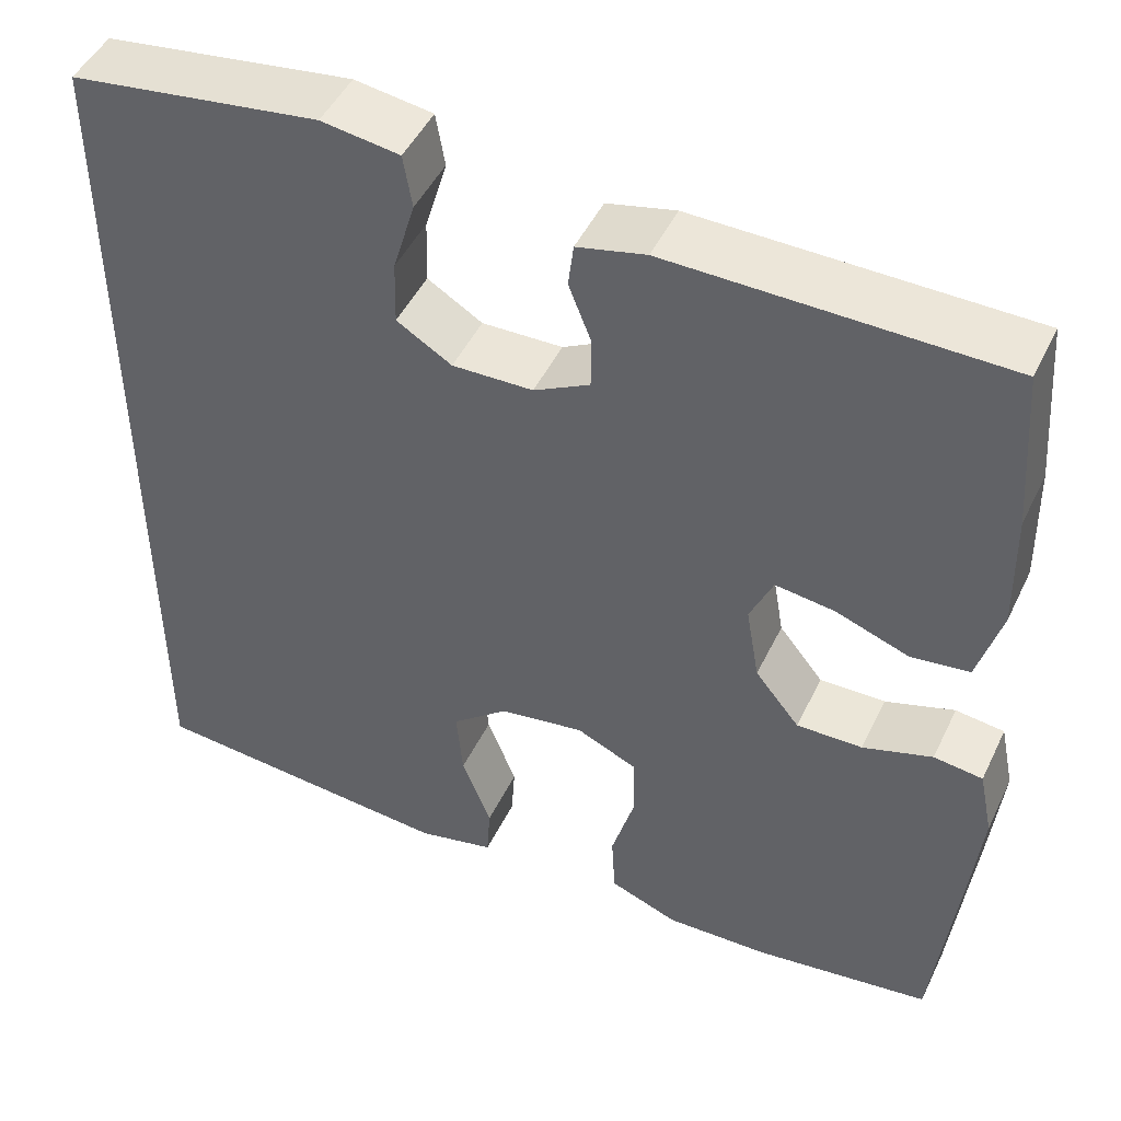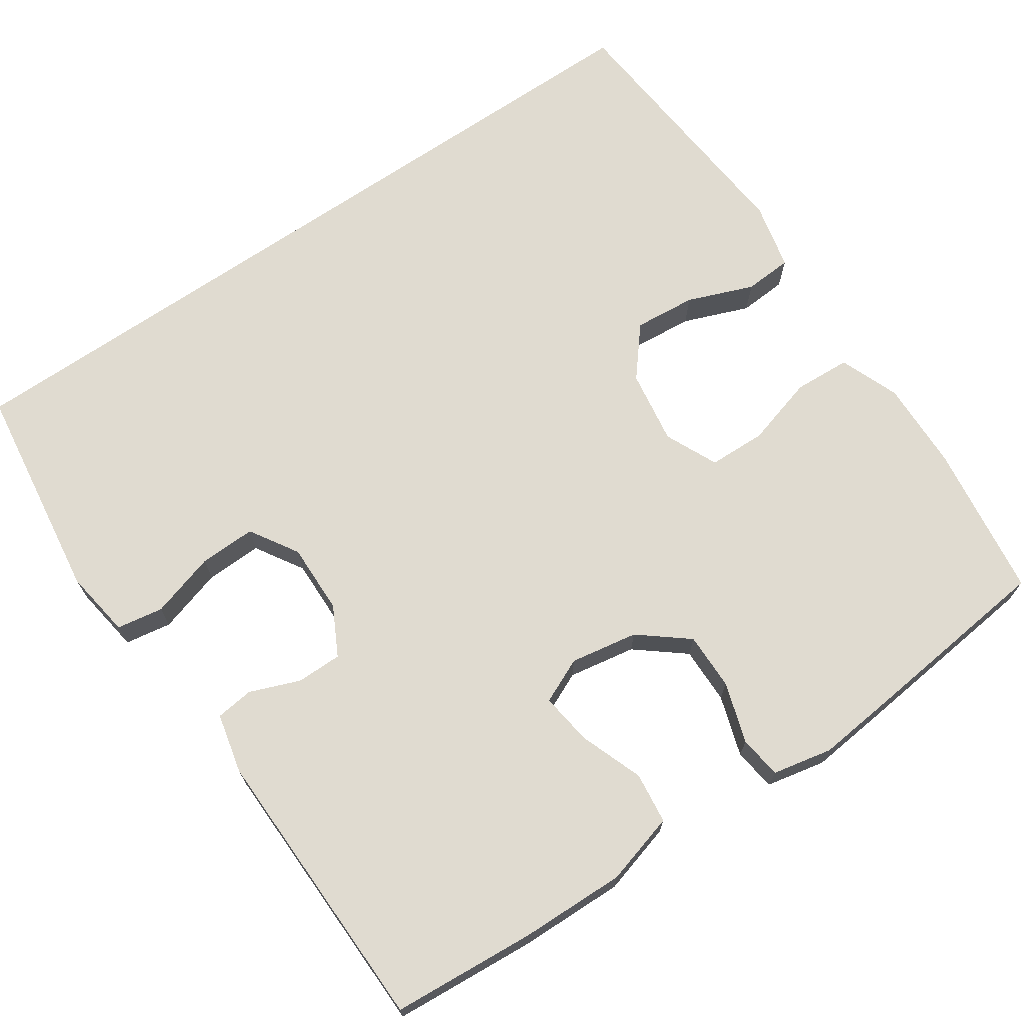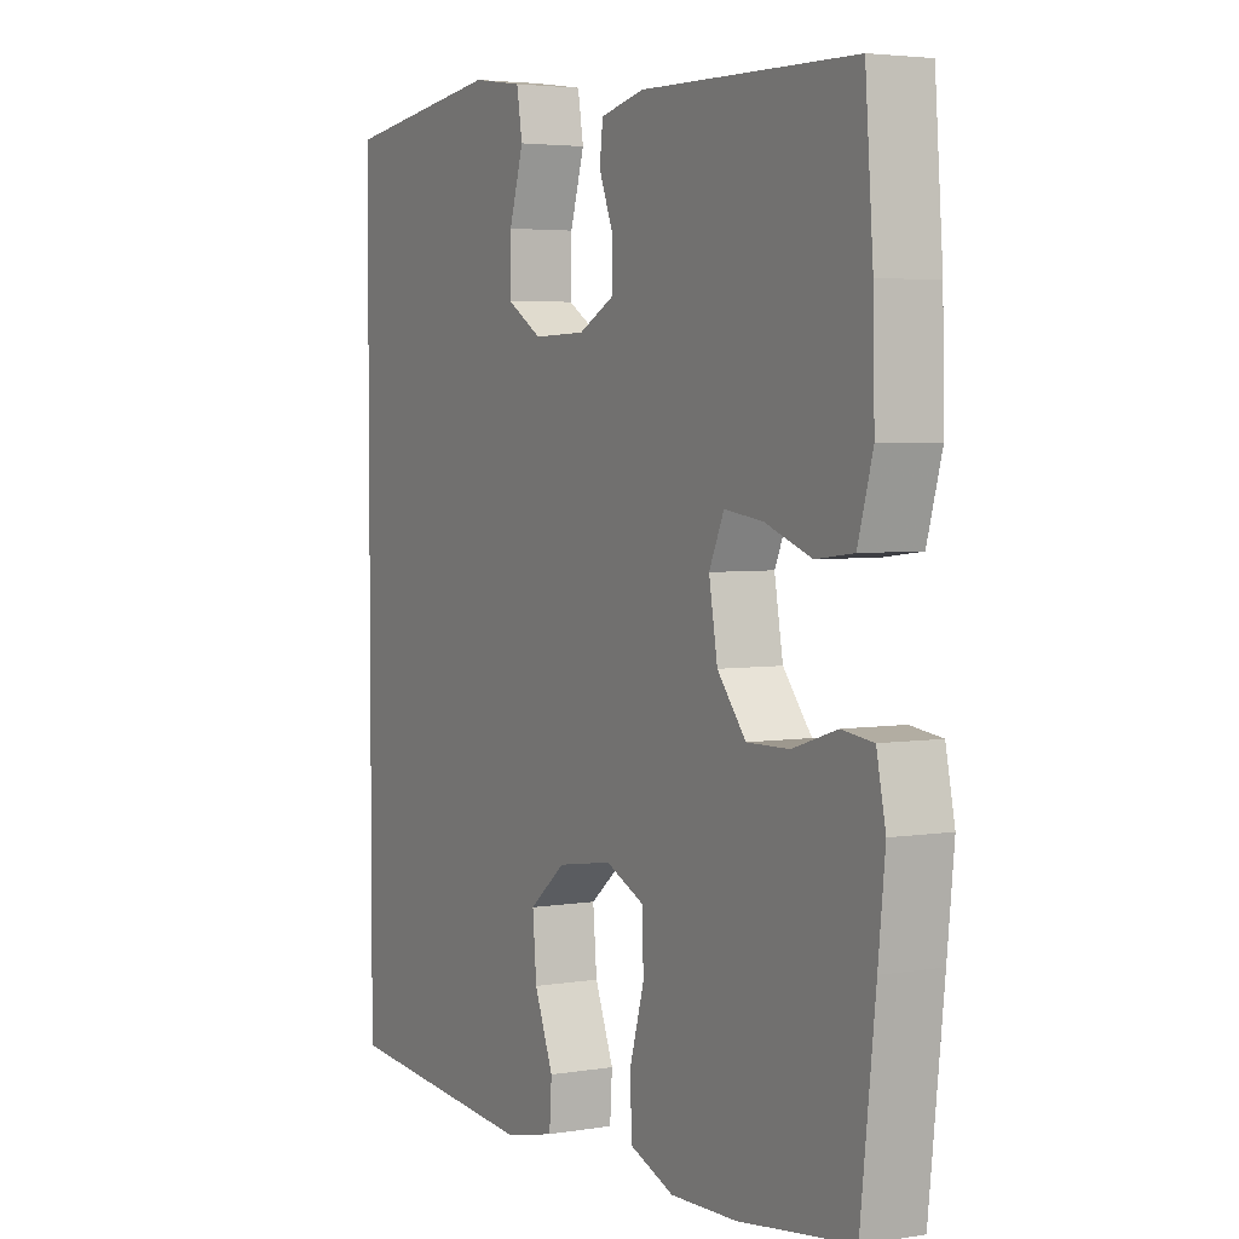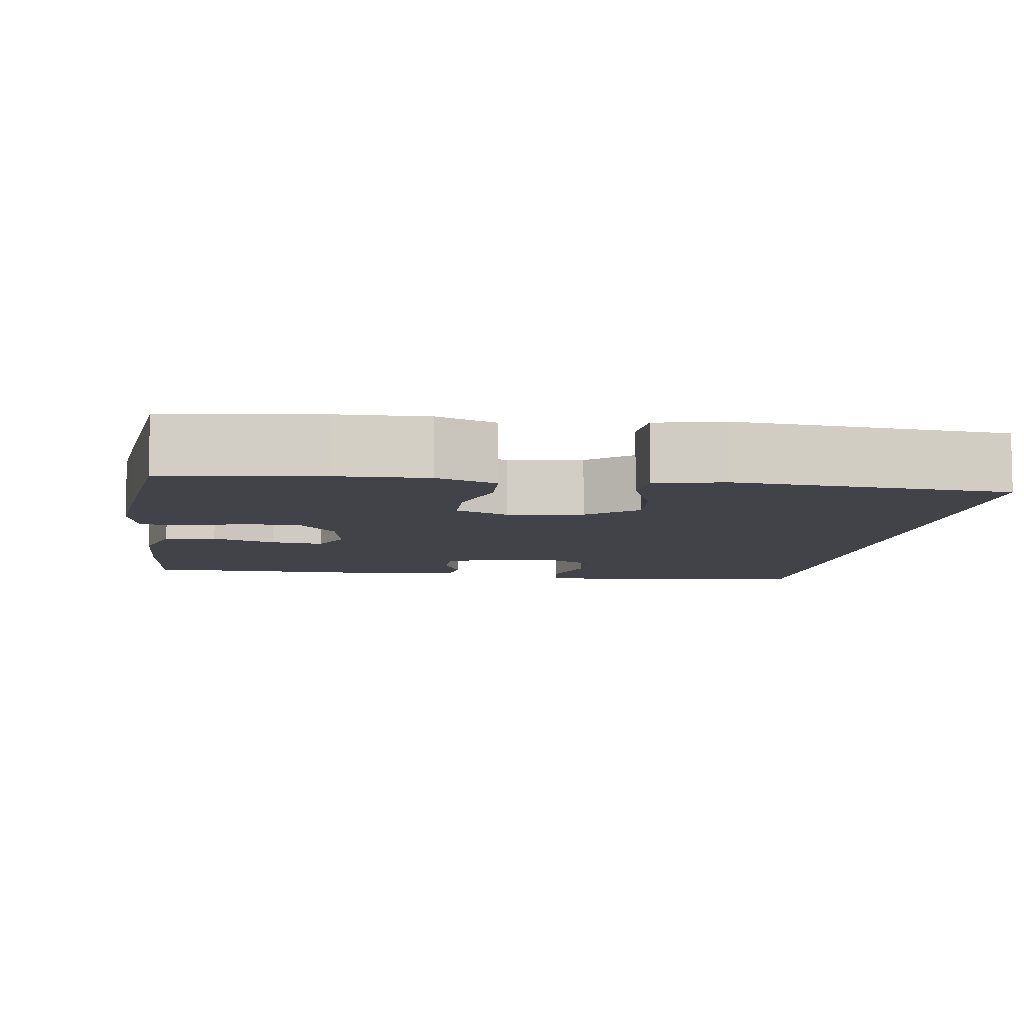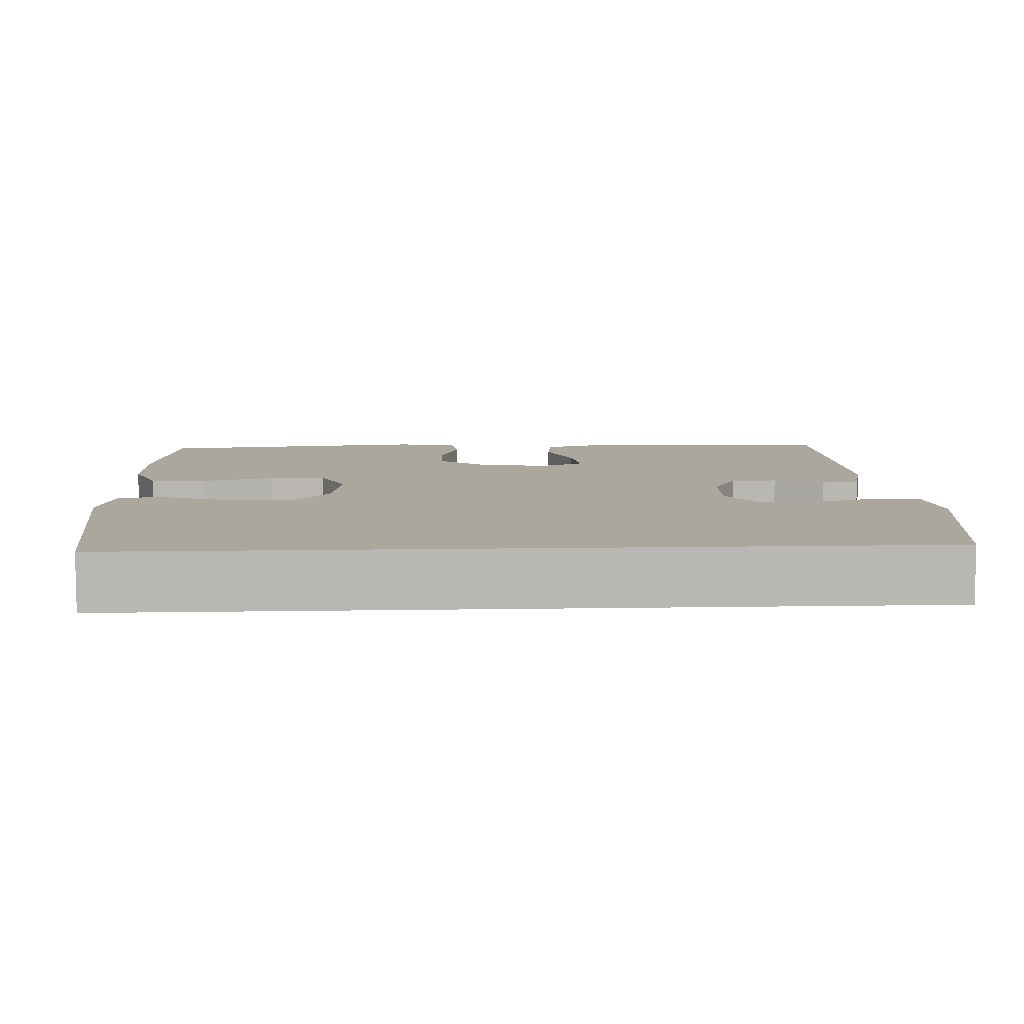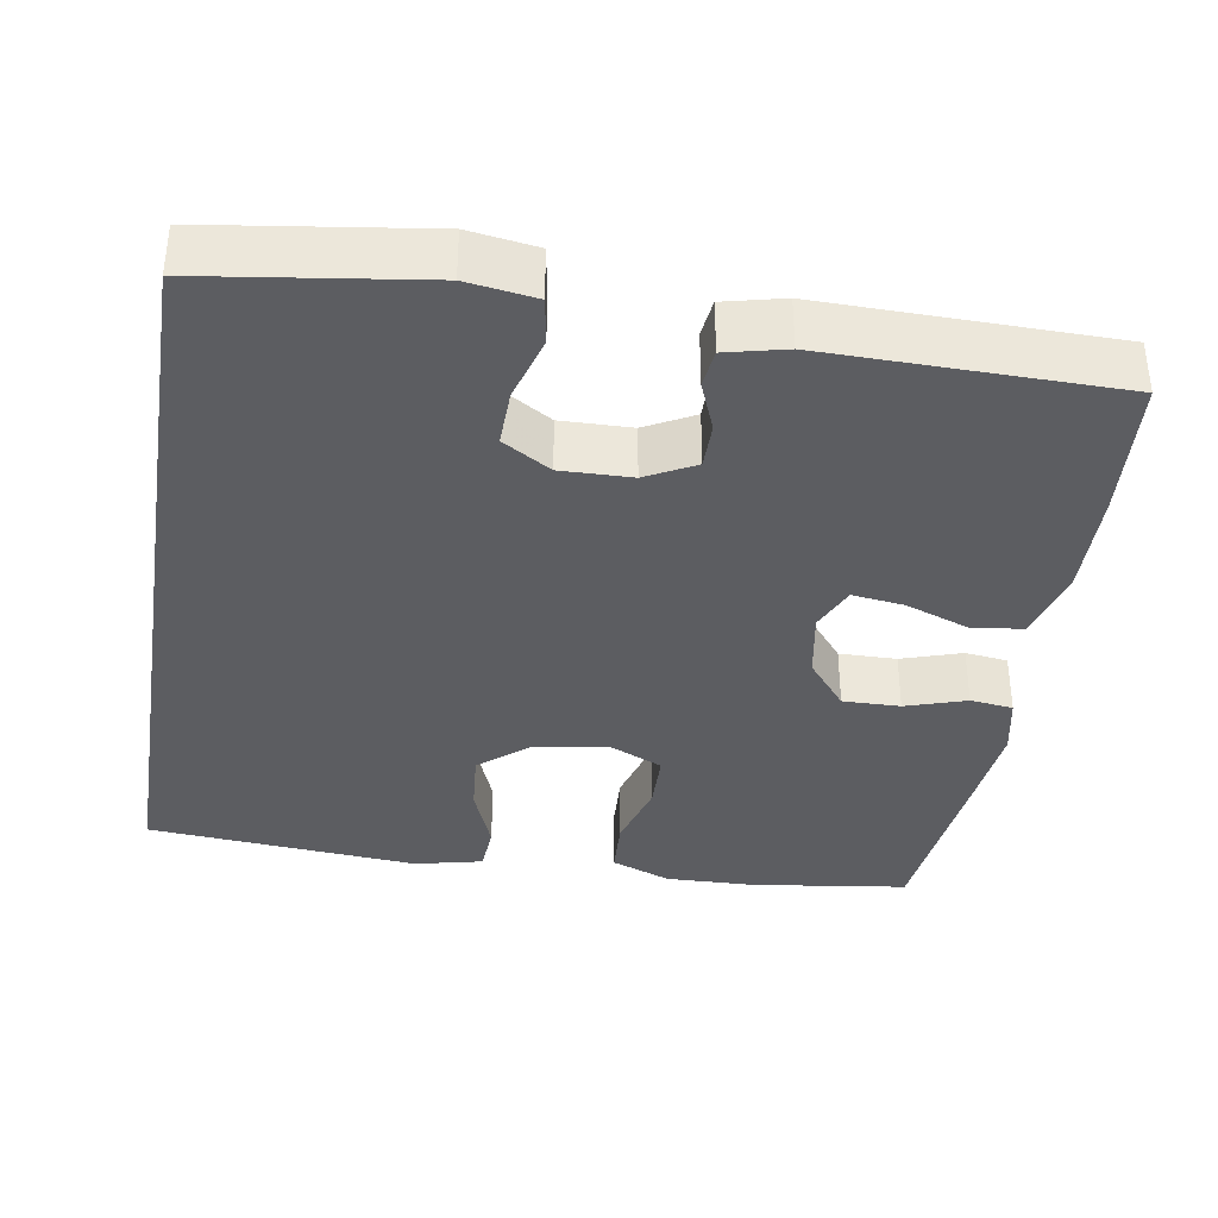
<metadata>
{"format":"obj","ext":"obj","renderer":"f3d","projection":"perspective","resolution":1024,"background":"white","views":[{"elev":47.5,"azim":24.9,"up":"+Z"},{"elev":69.9,"azim":55.7,"up":"+Y"},{"elev":3.9,"azim":61.0,"up":"+Z"},{"elev":-7.6,"azim":171.8,"up":"+Y"},{"elev":8.4,"azim":-92.8,"up":"+Y"},{"elev":-36.8,"azim":-9.2,"up":"+Y"}]}
</metadata>
<code>
v 0.5 0.07 -0.5
v 0.3 0.07 -0.527
v 0.184 0.07 -0.53
v 0.107 0.07 -0.5
v 0.103 0.07 -0.427
v 0.129 0.07 -0.336
v 0.127 0.07 -0.262
v 0.059 0.07 -0.231
v -0.037 0.07 -0.246
v -0.1 0.07 -0.298
v -0.093 0.07 -0.378
v -0.06 0.07 -0.463
v -0.064 0.07 -0.525
v -0.151 0.07 -0.545
v -0.5 0.07 -0.515
v -0.5 0.07 0.51
v -0.219 0.07 0.549
v -0.131 0.07 0.536
v -0.121 0.07 0.476
v -0.146 0.07 0.392
v -0.148 0.07 0.319
v -0.086 0.07 0.281
v 0.005 0.07 0.283
v 0.068 0.07 0.316
v 0.068 0.07 0.375
v 0.043 0.07 0.439
v 0.049 0.07 0.488
v 0.126 0.07 0.506
v 0.5 0.07 0.5
v 0.514 0.07 0.315
v 0.517 0.07 0.179
v 0.491 0.07 0.087
v 0.425 0.07 0.079
v 0.343 0.07 0.109
v 0.276 0.07 0.118
v 0.25 0.07 0.06
v 0.265 0.07 -0.027
v 0.315 0.07 -0.089
v 0.389 0.07 -0.088
v 0.467 0.07 -0.063
v 0.522 0.07 -0.07
v 0.538 0.07 -0.147
v 0.526 0.07 -0.264
v 0.5 0 -0.5
v 0.3 0 -0.527
v 0.184 0 -0.53
v 0.107 0 -0.5
v 0.103 0 -0.427
v 0.129 0 -0.336
v 0.127 0 -0.262
v 0.059 0 -0.231
v -0.037 0 -0.246
v -0.1 0 -0.298
v -0.093 0 -0.378
v -0.06 0 -0.463
v -0.064 0 -0.525
v -0.151 0 -0.545
v -0.5 0 -0.515
v -0.5 0 0.51
v -0.219 0 0.549
v -0.131 0 0.536
v -0.121 0 0.476
v -0.146 0 0.392
v -0.148 0 0.319
v -0.086 0 0.281
v 0.005 0 0.283
v 0.068 0 0.316
v 0.068 0 0.375
v 0.043 0 0.439
v 0.049 0 0.488
v 0.126 0 0.506
v 0.5 0 0.5
v 0.514 0 0.315
v 0.517 0 0.179
v 0.491 0 0.087
v 0.425 0 0.079
v 0.343 0 0.109
v 0.276 0 0.118
v 0.25 0 0.06
v 0.265 0 -0.027
v 0.315 0 -0.089
v 0.389 0 -0.088
v 0.467 0 -0.063
v 0.522 0 -0.07
v 0.538 0 -0.147
v 0.526 0 -0.264
f 39 40 41 42
f 38 39 42 43
f 31 32 33 34
f 31 34 35
f 30 31 35
f 29 30 35
f 28 29 35
f 25 26 27 28
f 24 25 28 35
f 23 24 35 36
f 17 18 19 20
f 17 20 21
f 16 17 21
f 15 16 21 22
f 11 12 13 14
f 10 11 14 15
f 9 10 15 22
f 3 4 5 6
f 3 6 7
f 2 3 7
f 38 43 1 2
f 37 38 2 7
f 36 37 7 8
f 22 23 36
f 8 9 22 36
f 85 84 83 82
f 86 85 82 81
f 77 76 75 74
f 78 77 74
f 78 74 73
f 78 73 72
f 78 72 71
f 71 70 69 68
f 78 71 68 67
f 79 78 67 66
f 63 62 61 60
f 64 63 60
f 64 60 59
f 65 64 59 58
f 57 56 55 54
f 58 57 54 53
f 65 58 53 52
f 49 48 47 46
f 50 49 46
f 50 46 45
f 45 44 86 81
f 50 45 81 80
f 51 50 80 79
f 79 66 65
f 79 65 52 51
f 1 44 45 2
f 2 45 46 3
f 3 46 47 4
f 4 47 48 5
f 5 48 49 6
f 6 49 50 7
f 7 50 51 8
f 8 51 52 9
f 9 52 53 10
f 10 53 54 11
f 11 54 55 12
f 12 55 56 13
f 13 56 57 14
f 14 57 58 15
f 15 58 59 16
f 16 59 60 17
f 17 60 61 18
f 18 61 62 19
f 19 62 63 20
f 20 63 64 21
f 21 64 65 22
f 22 65 66 23
f 23 66 67 24
f 24 67 68 25
f 25 68 69 26
f 26 69 70 27
f 27 70 71 28
f 28 71 72 29
f 29 72 73 30
f 30 73 74 31
f 31 74 75 32
f 32 75 76 33
f 33 76 77 34
f 34 77 78 35
f 35 78 79 36
f 36 79 80 37
f 37 80 81 38
f 38 81 82 39
f 39 82 83 40
f 40 83 84 41
f 41 84 85 42
f 42 85 86 43
f 43 86 44 1

</code>
